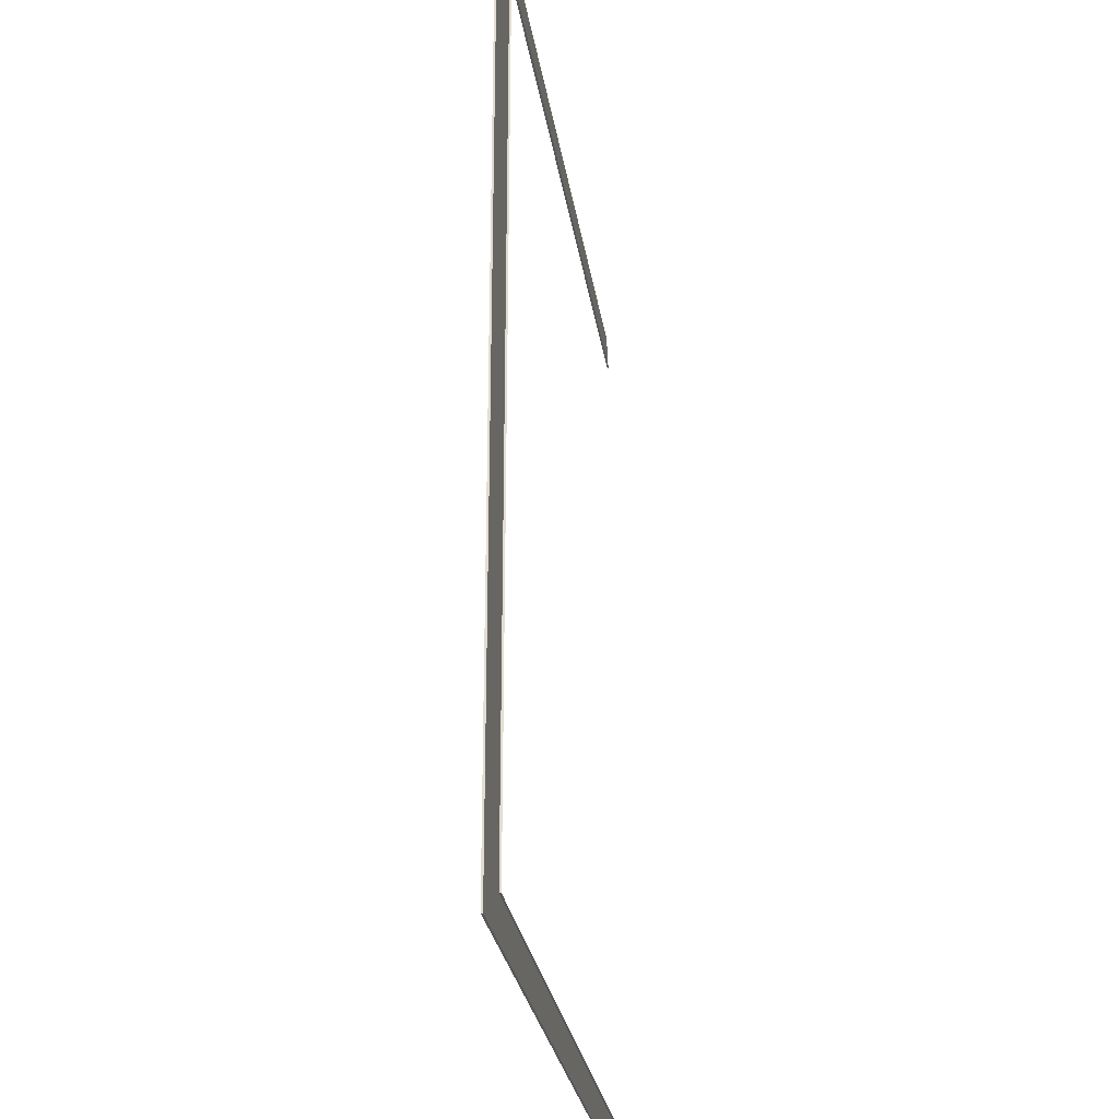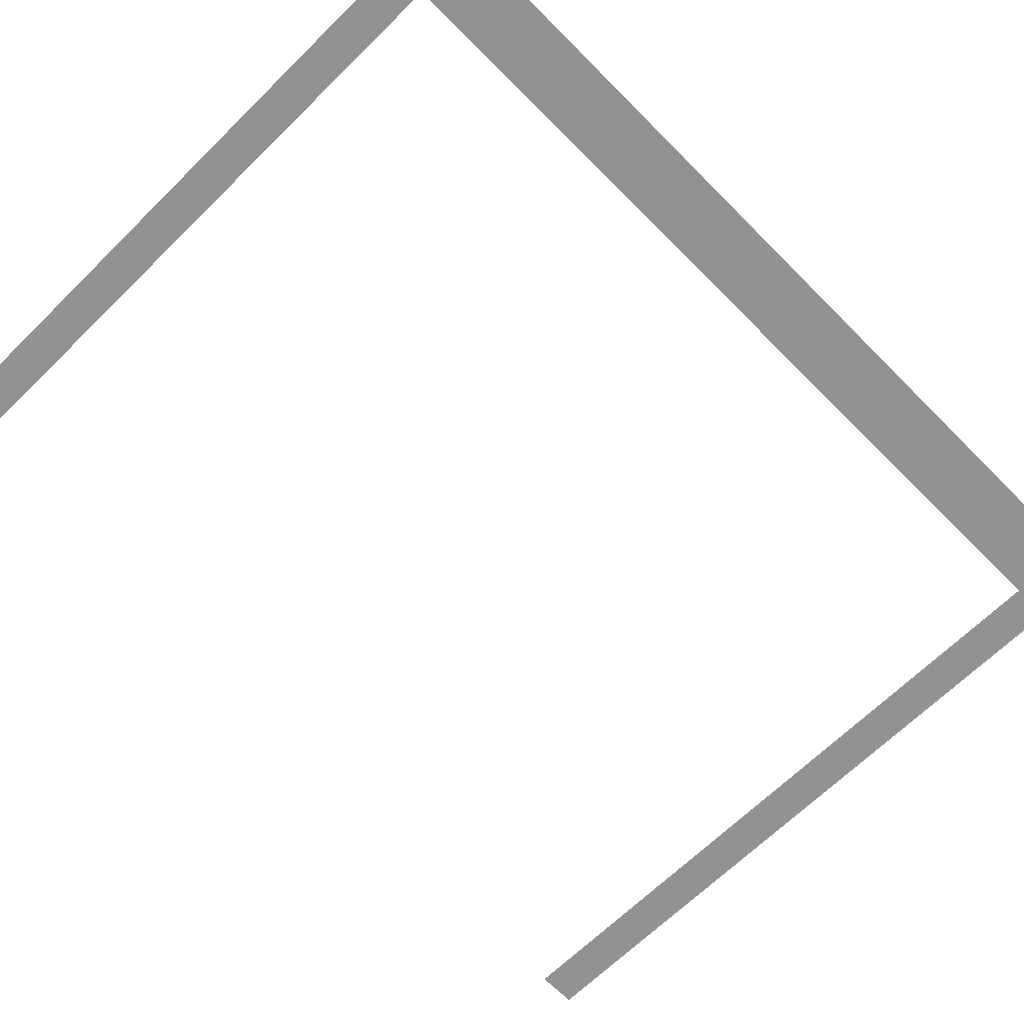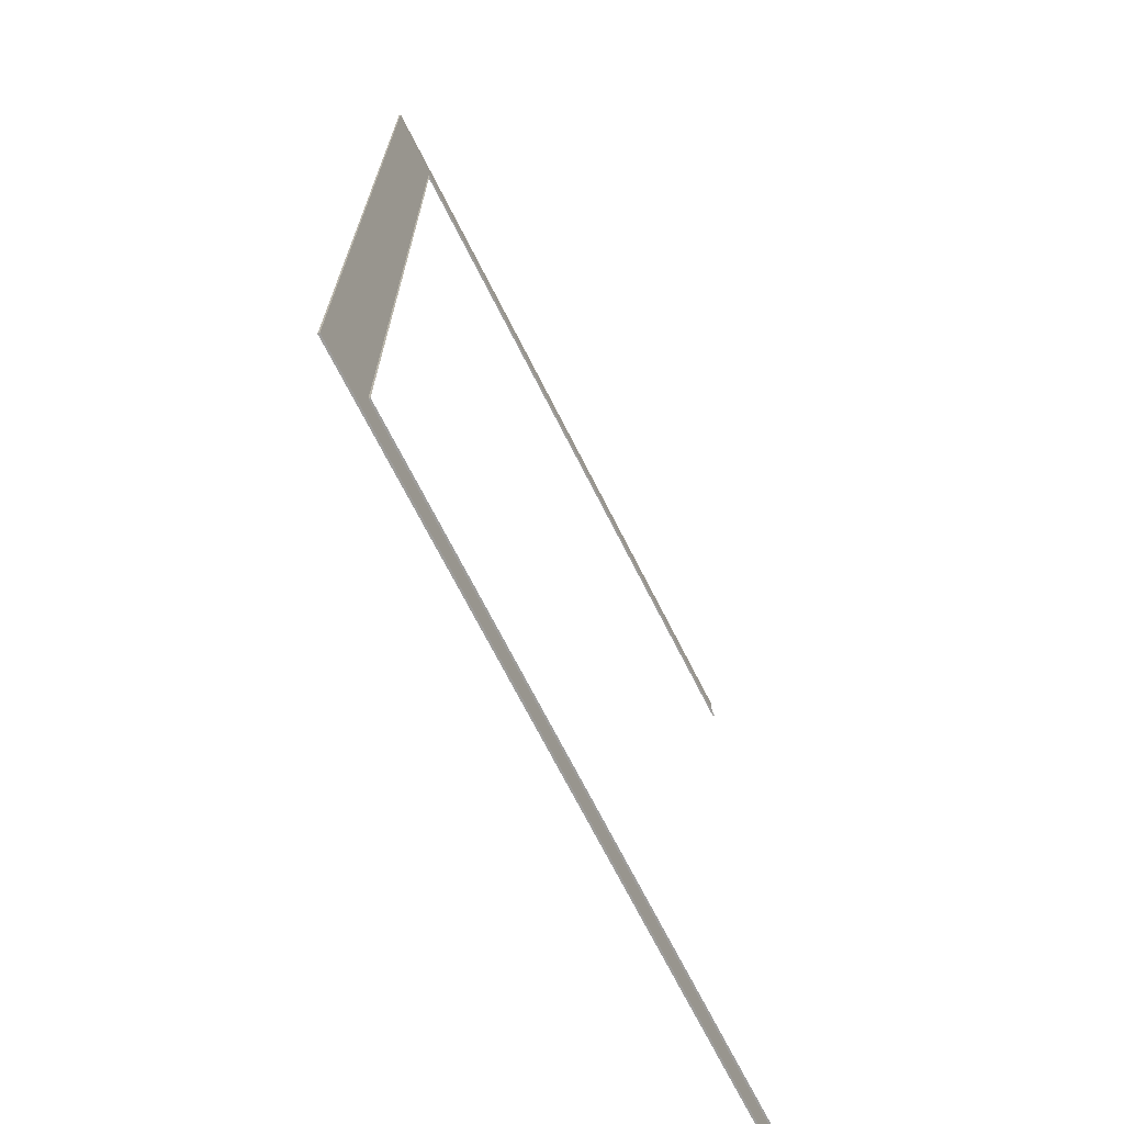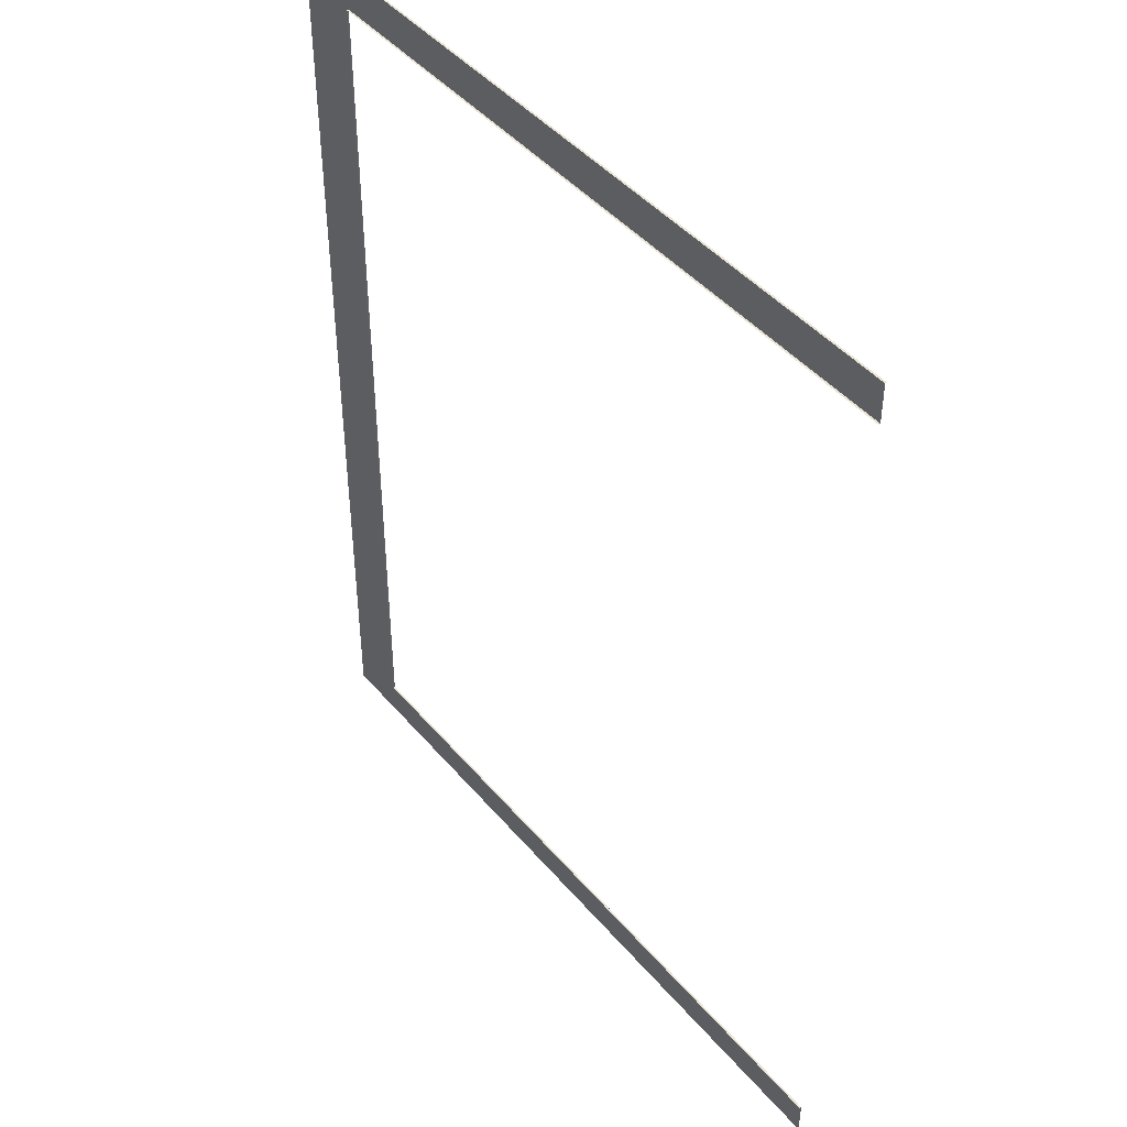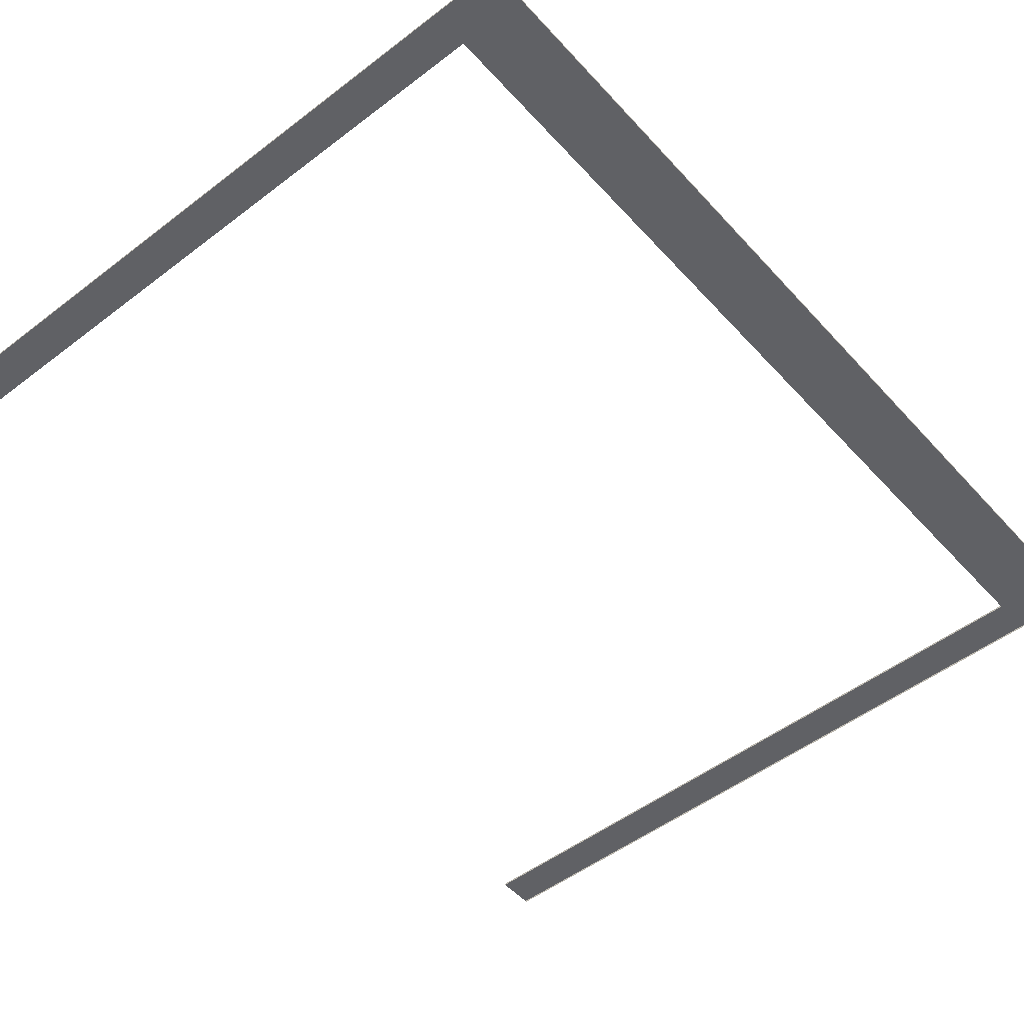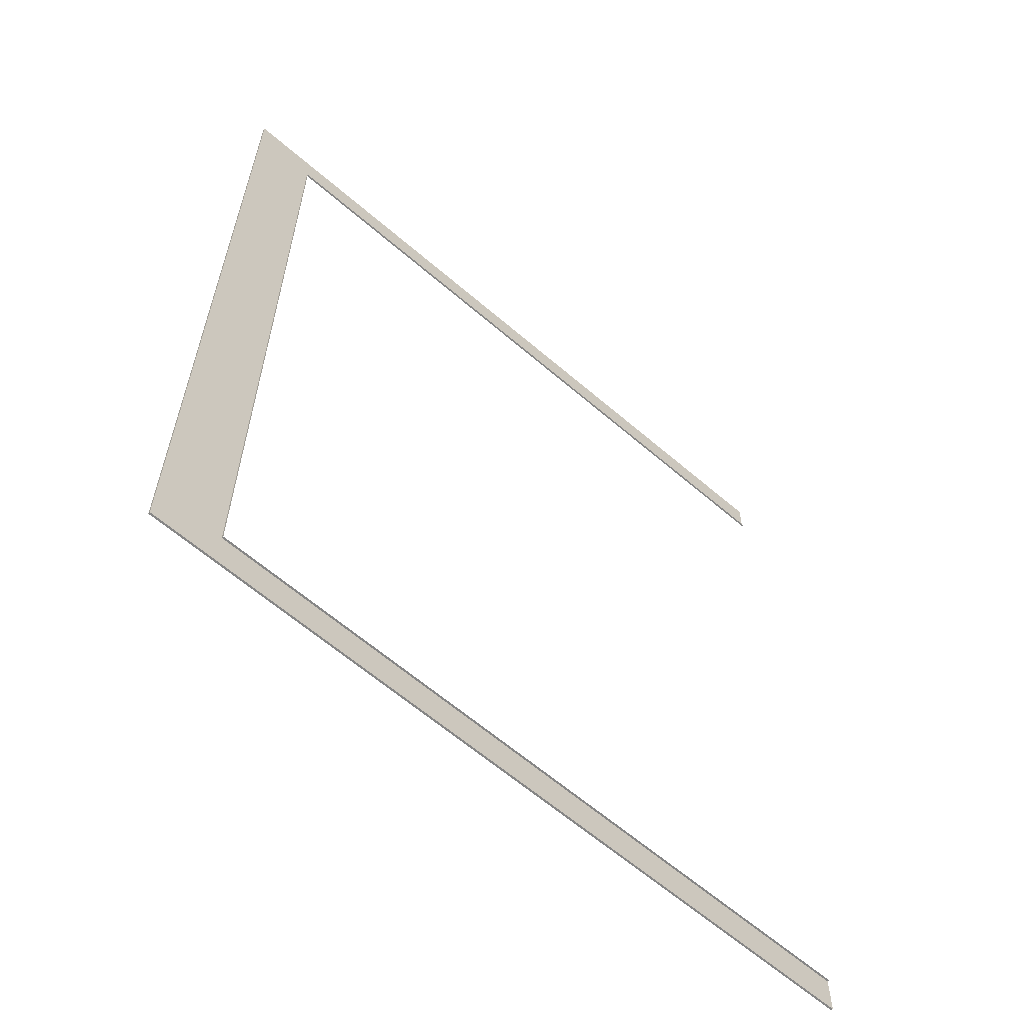
<metadata>
{"format":"obj","ext":"obj","renderer":"f3d","projection":"perspective","resolution":1024,"background":"white","views":[{"elev":-26.9,"azim":98.3,"up":"+Z"},{"elev":-66.2,"azim":44.7,"up":"+Y"},{"elev":-70.7,"azim":116.9,"up":"+Z"},{"elev":44.3,"azim":-127.1,"up":"+Z"},{"elev":-50.1,"azim":40.2,"up":"+Y"},{"elev":-62.2,"azim":138.8,"up":"+Z"}]}
</metadata>
<code>
o Plane.001_Plane.007
v -36.5 -0.2 46
v 36.5 -0.2 46
v -36.5 -0.2 -46
v 36.5 -0.2 -46
v -36.5 -0.2 -50
v 43.5 -0.2 -50
v -36.5 -0.2 50
v 43.5 -0.2 50
v -36.5 -0.4 -50
v 43.5 -0.4 -50
v -36.5 -0.4 50
v 43.5 -0.4 50
v -36.5 0 46
v 36.5 0 46
v -36.5 0 -46
v 36.5 0 -46
f 3 4 6 5
f 2 1 7 8
f 4 2 8 6
f 8 12 10 6
f 6 10 9 5
f 7 11 12 8
f 3 15 16 4
f 4 16 14 2
f 2 14 13 1

</code>
